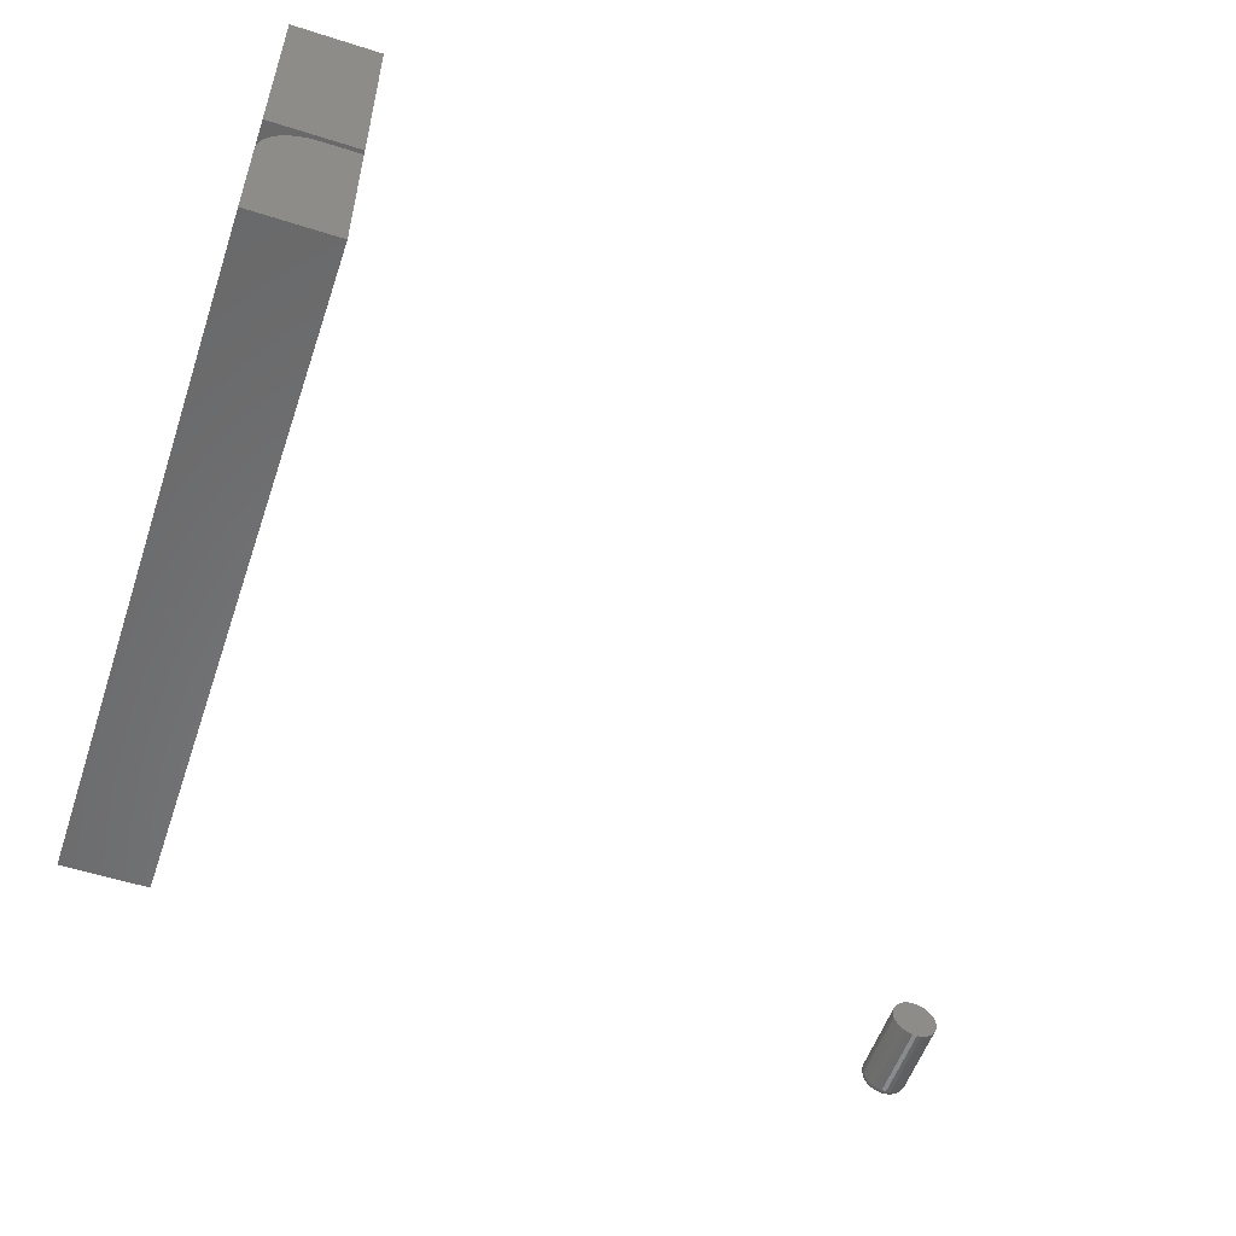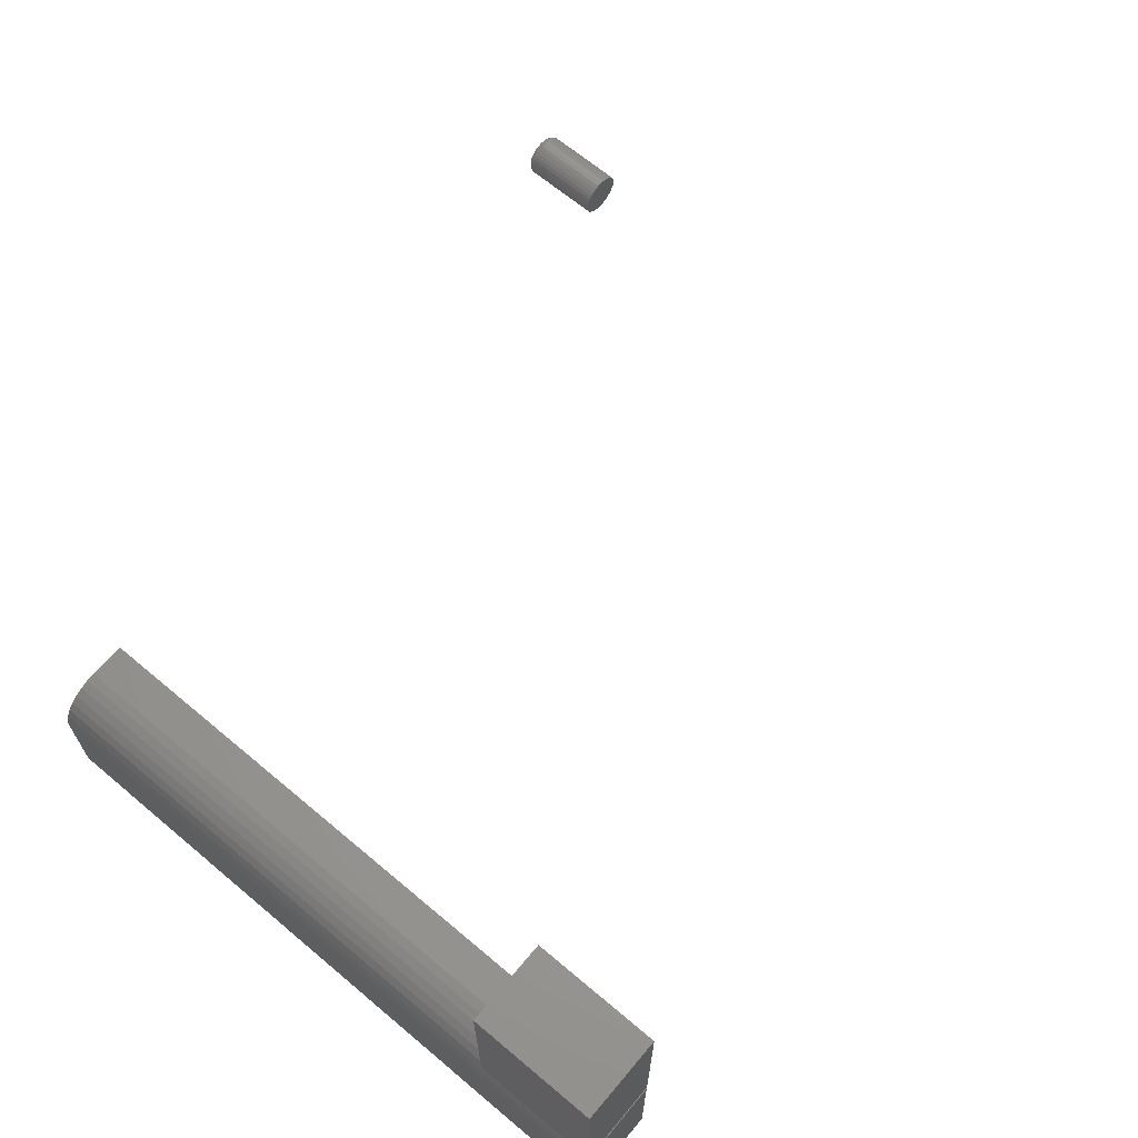
<metadata>
{"format":"stl","ext":"stl","renderer":"f3d","projection":"perspective","resolution":1024,"background":"white","views":[{"elev":-55.1,"azim":-18.6,"up":"+Z"},{"elev":66.6,"azim":-49.9,"up":"+Z"}]}
</metadata>
<code>
# stl→obj: 352 verts, 692 faces
v -0.5312 -0.75 0.2734
v -0.4484 -0.75 0.2734
v -0.5312 -0.625 0.2734
v -0.4484 -0.625 0.2734
v -0.5312 -0.75 0.07812
v -0.5312 -0.625 0.07812
v -0.4484 -0.75 0.07812
v -0.4484 -0.625 0.07812
v -0.4844 -0.75 0.07031
v -0.4935 -0.75 0.06941
v -0.5023 -0.75 0.06674
v -0.4484 -0.75 0.07031
v -0.5104 -0.75 0.06241
v -0.5175 -0.75 0.05658
v -0.5234 -0.75 0.04948
v -0.5277 -0.75 0.04138
v -0.5303 -0.75 0.03258
v -0.5312 -0.75 0.02344
v -0.5312 -0.75 -0.07812
v -0.4484 -0.75 -0.07812
v -0.5023 -0.08594 0.06674
v -0.4935 -0.08594 0.06941
v -0.4844 -0.08594 0.07031
v -0.4484 -0.08594 0.07031
v -0.4484 -0.08594 -0.07812
v -0.5312 -0.08594 -0.07812
v -0.5312 -0.08594 0.02344
v -0.5303 -0.08594 0.03258
v -0.5277 -0.08594 0.04138
v -0.5234 -0.08594 0.04948
v -0.5175 -0.08594 0.05658
v -0.5104 -0.08594 0.06241
v 0.2955 9.67e-17 0.01046
v 0.2749 9.442e-17 0.01046
v 0.2933 9.656e-17 0.01227
v 0.2731 9.41e-17 0.008251
v 0.2973 9.678e-17 0.008251
v 0.2717 9.381e-17 0.005735
v 0.2986 9.679e-17 0.005735
v 0.2973 9.588e-17 -0.007922
v 0.2731 9.32e-17 -0.007922
v 0.2986 9.617e-17 -0.005406
v 0.2749 9.328e-17 -0.01013
v 0.2955 9.556e-17 -0.01013
v 0.2771 9.342e-17 -0.01194
v 0.2933 9.522e-17 -0.01194
v 0.2796 9.362e-17 -0.01328
v 0.2824 9.388e-17 -0.01411
v 0.2908 9.486e-17 -0.01328
v 0.2852 9.418e-17 -0.01439
v 0.288 9.451e-17 -0.01411
v 0.2771 9.476e-17 0.01227
v 0.2796 9.512e-17 0.01361
v 0.2824 9.547e-17 0.01444
v 0.2852 9.58e-17 0.01472
v 0.288 9.61e-17 0.01444
v 0.2908 9.635e-17 0.01361
v 0.2717 9.319e-17 -0.005406
v 0.2709 9.325e-17 -0.002675
v 0.2995 9.642e-17 -0.002675
v 0.2706 9.337e-17 0.0001645
v 0.2998 9.661e-17 0.0001645
v 0.2709 9.356e-17 0.003004
v 0.2995 9.673e-17 0.003004
v 0.3076 -0.007812 0.0001645
v 0.3076 -0.08594 0.0001645
v 0.3071 -0.007812 -0.004199
v 0.3071 -0.08594 -0.004199
v 0.3059 -0.007812 -0.008396
v 0.3059 -0.08594 -0.008396
v 0.3038 -0.007812 -0.01226
v 0.3038 -0.08594 -0.01226
v 0.301 -0.007812 -0.01565
v 0.301 -0.08594 -0.01565
v 0.2976 -0.007812 -0.01843
v 0.2976 -0.08594 -0.01843
v 0.2938 -0.007812 -0.0205
v 0.2938 -0.08594 -0.0205
v 0.2896 -0.007812 -0.02177
v 0.2896 -0.08594 -0.02177
v 0.2852 -0.007812 -0.0222
v 0.2852 -0.08594 -0.0222
v 0.2808 -0.007812 -0.02177
v 0.2808 -0.08594 -0.02177
v 0.2766 -0.007812 -0.0205
v 0.2766 -0.08594 -0.0205
v 0.2728 -0.007812 -0.01843
v 0.2728 -0.08594 -0.01843
v 0.2694 -0.007812 -0.01565
v 0.2694 -0.08594 -0.01565
v 0.2666 -0.007812 -0.01226
v 0.2666 -0.08594 -0.01226
v 0.2645 -0.007812 -0.008396
v 0.2645 -0.08594 -0.008396
v 0.2633 -0.007812 -0.004199
v 0.2633 -0.08594 -0.004199
v 0.2628 -0.007812 0.0001645
v 0.2628 -0.08594 0.0001645
v 0.2633 -0.007812 0.004528
v 0.2633 -0.08594 0.004528
v 0.2645 -0.007812 0.008724
v 0.2645 -0.08594 0.008724
v 0.2666 -0.007812 0.01259
v 0.2666 -0.08594 0.01259
v 0.2694 -0.007812 0.01598
v 0.2694 -0.08594 0.01598
v 0.2728 -0.007812 0.01876
v 0.2728 -0.08594 0.01876
v 0.2766 -0.007812 0.02083
v 0.2766 -0.08594 0.02083
v 0.2808 -0.007812 0.0221
v 0.2808 -0.08594 0.0221
v 0.2852 -0.007812 0.02253
v 0.2852 -0.08594 0.02253
v 0.2896 -0.007812 0.0221
v 0.2896 -0.08594 0.0221
v 0.2938 -0.007812 0.02083
v 0.2938 -0.08594 0.02083
v 0.2976 -0.007812 0.01876
v 0.2976 -0.08594 0.01876
v 0.301 -0.007812 0.01598
v 0.301 -0.08594 0.01598
v 0.3038 -0.007812 0.01259
v 0.3038 -0.08594 0.01259
v 0.3059 -0.007812 0.008724
v 0.3059 -0.08594 0.008724
v 0.3071 -0.007812 0.004528
v 0.3071 -0.08594 0.004528
v 0.263 -0.006288 0.0001645
v 0.2634 -0.006288 0.004499
v 0.2634 -0.004823 0.0001645
v 0.2638 -0.004823 0.004412
v 0.2641 -0.003472 0.0001645
v 0.2646 -0.003472 0.004271
v 0.2651 -0.002288 0.0001645
v 0.2655 -0.002288 0.004082
v 0.2663 -0.001317 0.0001645
v 0.2667 -0.001317 0.003851
v 0.2677 -0.0005947 0.0001645
v 0.268 -0.0005947 0.003587
v 0.2691 -0.0001501 0.0001645
v 0.2694 -0.0001501 0.003302
v 0.307 -0.006288 0.004499
v 0.3074 -0.006288 0.0001645
v 0.3066 -0.004823 0.004412
v 0.307 -0.004823 0.0001645
v 0.3058 -0.003472 0.004271
v 0.3062 -0.003472 0.0001645
v 0.3049 -0.002288 0.004082
v 0.3053 -0.002288 0.0001645
v 0.3037 -0.001317 0.003851
v 0.3041 -0.001317 0.0001645
v 0.3024 -0.0005947 0.003587
v 0.3027 -0.0005947 0.0001645
v 0.301 -0.0001501 0.003302
v 0.3013 -0.0001501 0.0001645
v 0.3057 -0.006288 0.008667
v 0.3053 -0.004823 0.008497
v 0.3046 -0.003472 0.008221
v 0.3037 -0.002288 0.007849
v 0.3027 -0.001317 0.007396
v 0.3014 -0.0005947 0.006879
v 0.3001 -0.0001501 0.006318
v 0.3037 -0.006288 0.01251
v 0.3033 -0.004823 0.01226
v 0.3027 -0.003472 0.01186
v 0.3019 -0.002288 0.01132
v 0.3009 -0.001317 0.01066
v 0.2998 -0.0005947 0.009912
v 0.2986 -0.0001501 0.009098
v 0.3009 -0.006288 0.01588
v 0.3006 -0.004823 0.01556
v 0.3001 -0.003472 0.01505
v 0.2994 -0.002288 0.01436
v 0.2986 -0.001317 0.01353
v 0.2976 -0.0005947 0.01257
v 0.2966 -0.0001501 0.01153
v 0.2975 -0.006288 0.01864
v 0.2973 -0.004823 0.01827
v 0.2969 -0.003472 0.01767
v 0.2964 -0.002288 0.01686
v 0.2957 -0.001317 0.01588
v 0.2949 -0.0005947 0.01475
v 0.2941 -0.0001501 0.01353
v 0.2937 -0.006288 0.02069
v 0.2935 -0.004823 0.02028
v 0.2933 -0.003472 0.01961
v 0.2929 -0.002288 0.01872
v 0.2924 -0.001317 0.01762
v 0.2919 -0.0005947 0.01637
v 0.2914 -0.0001501 0.01502
v 0.2895 -0.006288 0.02196
v 0.2894 -0.004823 0.02152
v 0.2893 -0.003472 0.02081
v 0.2891 -0.002288 0.01986
v 0.2889 -0.001317 0.0187
v 0.2886 -0.0005947 0.01737
v 0.2883 -0.0001501 0.01594
v 0.2852 -0.006288 0.02238
v 0.2852 -0.004823 0.02194
v 0.2852 -0.003472 0.02122
v 0.2852 -0.002288 0.02024
v 0.2852 -0.001317 0.01906
v 0.2852 -0.0005947 0.01771
v 0.2852 -0.0001501 0.01624
v 0.2809 -0.006288 0.02196
v 0.2809 -0.004823 0.02152
v 0.2811 -0.003472 0.02081
v 0.2813 -0.002288 0.01986
v 0.2815 -0.001317 0.0187
v 0.2818 -0.0005947 0.01737
v 0.2821 -0.0001501 0.01594
v 0.2767 -0.006288 0.02069
v 0.2769 -0.004823 0.02028
v 0.2771 -0.003472 0.01961
v 0.2775 -0.002288 0.01872
v 0.278 -0.001317 0.01762
v 0.2785 -0.0005947 0.01637
v 0.279 -0.0001501 0.01502
v 0.2729 -0.006288 0.01864
v 0.2731 -0.004823 0.01827
v 0.2735 -0.003472 0.01767
v 0.274 -0.002288 0.01686
v 0.2747 -0.001317 0.01588
v 0.2754 -0.0005947 0.01475
v 0.2763 -0.0001501 0.01353
v 0.2695 -0.006288 0.01588
v 0.2698 -0.004823 0.01556
v 0.2703 -0.003472 0.01505
v 0.271 -0.002288 0.01436
v 0.2718 -0.001317 0.01353
v 0.2728 -0.0005947 0.01257
v 0.2738 -0.0001501 0.01153
v 0.2667 -0.006288 0.01251
v 0.2671 -0.004823 0.01226
v 0.2677 -0.003472 0.01186
v 0.2685 -0.002288 0.01132
v 0.2695 -0.001317 0.01066
v 0.2706 -0.0005947 0.009912
v 0.2718 -0.0001501 0.009098
v 0.2647 -0.006288 0.008667
v 0.2651 -0.004823 0.008497
v 0.2657 -0.003472 0.008221
v 0.2666 -0.002288 0.007849
v 0.2677 -0.001317 0.007396
v 0.269 -0.0005947 0.006879
v 0.2703 -0.0001501 0.006318
v 0.307 -0.006288 -0.00417
v 0.3066 -0.004823 -0.004083
v 0.3058 -0.003472 -0.003943
v 0.3049 -0.002288 -0.003753
v 0.3037 -0.001317 -0.003522
v 0.3024 -0.0005947 -0.003259
v 0.301 -0.0001501 -0.002973
v 0.2634 -0.006288 -0.00417
v 0.2638 -0.004823 -0.004083
v 0.2646 -0.003472 -0.003943
v 0.2655 -0.002288 -0.003753
v 0.2667 -0.001317 -0.003522
v 0.268 -0.0005947 -0.003259
v 0.2694 -0.0001501 -0.002973
v 0.2647 -0.006288 -0.008338
v 0.2651 -0.004823 -0.008168
v 0.2657 -0.003472 -0.007892
v 0.2666 -0.002288 -0.00752
v 0.2677 -0.001317 -0.007067
v 0.269 -0.0005947 -0.00655
v 0.2703 -0.0001501 -0.005989
v 0.2667 -0.006288 -0.01218
v 0.2671 -0.004823 -0.01193
v 0.2677 -0.003472 -0.01153
v 0.2685 -0.002288 -0.01099
v 0.2695 -0.001317 -0.01033
v 0.2706 -0.0005947 -0.009583
v 0.2718 -0.0001501 -0.008769
v 0.2695 -0.006288 -0.01555
v 0.2698 -0.004823 -0.01523
v 0.2703 -0.003472 -0.01472
v 0.271 -0.002288 -0.01403
v 0.2718 -0.001317 -0.0132
v 0.2728 -0.0005947 -0.01224
v 0.2738 -0.0001501 -0.01121
v 0.2729 -0.006288 -0.01831
v 0.2731 -0.004823 -0.01794
v 0.2735 -0.003472 -0.01734
v 0.274 -0.002288 -0.01653
v 0.2747 -0.001317 -0.01555
v 0.2754 -0.0005947 -0.01442
v 0.2763 -0.0001501 -0.01321
v 0.2767 -0.006288 -0.02036
v 0.2769 -0.004823 -0.01995
v 0.2771 -0.003472 -0.01928
v 0.2775 -0.002288 -0.01839
v 0.278 -0.001317 -0.01729
v 0.2785 -0.0005947 -0.01605
v 0.279 -0.0001501 -0.01469
v 0.2809 -0.006288 -0.02163
v 0.2809 -0.004823 -0.02119
v 0.2811 -0.003472 -0.02048
v 0.2813 -0.002288 -0.01953
v 0.2815 -0.001317 -0.01837
v 0.2818 -0.0005947 -0.01704
v 0.2821 -0.0001501 -0.01561
v 0.2852 -0.006288 -0.02205
v 0.2852 -0.004823 -0.02161
v 0.2852 -0.003472 -0.02089
v 0.2852 -0.002288 -0.01992
v 0.2852 -0.001317 -0.01873
v 0.2852 -0.0005947 -0.01738
v 0.2852 -0.0001501 -0.01592
v 0.2895 -0.006288 -0.02163
v 0.2894 -0.004823 -0.02119
v 0.2893 -0.003472 -0.02048
v 0.2891 -0.002288 -0.01953
v 0.2889 -0.001317 -0.01837
v 0.2886 -0.0005947 -0.01704
v 0.2883 -0.0001501 -0.01561
v 0.2937 -0.006288 -0.02036
v 0.2935 -0.004823 -0.01995
v 0.2933 -0.003472 -0.01928
v 0.2929 -0.002288 -0.01839
v 0.2924 -0.001317 -0.01729
v 0.2919 -0.0005947 -0.01605
v 0.2914 -0.0001501 -0.01469
v 0.2975 -0.006288 -0.01831
v 0.2973 -0.004823 -0.01794
v 0.2969 -0.003472 -0.01734
v 0.2964 -0.002288 -0.01653
v 0.2957 -0.001317 -0.01555
v 0.2949 -0.0005947 -0.01442
v 0.2941 -0.0001501 -0.01321
v 0.3009 -0.006288 -0.01555
v 0.3006 -0.004823 -0.01523
v 0.3001 -0.003472 -0.01472
v 0.2994 -0.002288 -0.01403
v 0.2986 -0.001317 -0.0132
v 0.2976 -0.0005947 -0.01224
v 0.2966 -0.0001501 -0.01121
v 0.3037 -0.006288 -0.01218
v 0.3033 -0.004823 -0.01193
v 0.3027 -0.003472 -0.01153
v 0.3019 -0.002288 -0.01099
v 0.3009 -0.001317 -0.01033
v 0.2998 -0.0005947 -0.009583
v 0.2986 -0.0001501 -0.008769
v 0.3057 -0.006288 -0.008338
v 0.3053 -0.004823 -0.008168
v 0.3046 -0.003472 -0.007892
v 0.3037 -0.002288 -0.00752
v 0.3027 -0.001317 -0.007067
v 0.3014 -0.0005947 -0.00655
v 0.3001 -0.0001501 -0.005989
f 1 2 3
f 3 2 4
f 5 6 7
f 7 6 8
f 6 5 3
f 3 5 1
f 8 6 4
f 4 6 3
f 7 8 2
f 2 8 4
f 5 7 1
f 1 7 2
f 9 10 11
f 12 9 11
f 12 11 13
f 12 13 14
f 12 14 15
f 12 15 16
f 12 16 17
f 12 17 18
f 12 18 19
f 12 19 20
f 21 22 23
f 24 25 26
f 24 26 27
f 24 27 28
f 24 28 29
f 24 29 30
f 24 30 31
f 24 31 32
f 24 32 21
f 24 21 23
f 27 26 18
f 18 26 19
f 24 23 12
f 12 23 9
f 27 18 28
f 28 18 17
f 28 17 29
f 29 17 16
f 29 16 30
f 30 16 15
f 30 15 31
f 31 15 14
f 31 14 32
f 32 14 13
f 32 13 21
f 21 13 11
f 21 11 22
f 22 11 10
f 22 10 23
f 23 10 9
f 25 24 20
f 20 24 12
f 26 25 19
f 19 25 20
f 33 34 35
f 36 34 33
f 37 36 33
f 38 36 37
f 39 38 37
f 40 41 42
f 43 41 40
f 44 43 40
f 45 43 44
f 46 45 44
f 46 47 45
f 48 47 46
f 49 48 46
f 49 50 48
f 51 50 49
f 52 53 54
f 52 54 55
f 52 55 56
f 52 56 57
f 52 57 35
f 52 35 34
f 41 58 42
f 42 58 59
f 42 59 60
f 60 59 61
f 60 61 62
f 62 61 63
f 62 63 64
f 64 63 38
f 64 38 39
f 65 66 67
f 67 66 68
f 67 68 69
f 69 68 70
f 69 70 71
f 71 70 72
f 71 72 73
f 73 72 74
f 73 74 75
f 75 74 76
f 75 76 77
f 77 76 78
f 77 78 79
f 79 78 80
f 79 80 81
f 81 80 82
f 81 82 83
f 83 82 84
f 83 84 85
f 85 84 86
f 85 86 87
f 87 86 88
f 87 88 89
f 89 88 90
f 89 90 91
f 91 90 92
f 91 92 93
f 93 92 94
f 93 94 95
f 95 94 96
f 95 96 97
f 97 96 98
f 97 98 99
f 99 98 100
f 99 100 101
f 101 100 102
f 101 102 103
f 103 102 104
f 103 104 105
f 105 104 106
f 105 106 107
f 107 106 108
f 107 108 109
f 109 108 110
f 109 110 111
f 111 110 112
f 111 112 113
f 113 112 114
f 113 114 115
f 115 114 116
f 115 116 117
f 117 116 118
f 117 118 119
f 119 118 120
f 119 120 121
f 121 120 122
f 121 122 123
f 123 122 124
f 123 124 125
f 125 124 126
f 125 126 127
f 127 126 128
f 127 128 65
f 65 128 66
f 97 99 129
f 129 99 130
f 129 130 131
f 131 130 132
f 131 132 133
f 133 132 134
f 133 134 135
f 135 134 136
f 135 136 137
f 137 136 138
f 137 138 139
f 139 138 140
f 139 140 141
f 141 140 142
f 141 142 61
f 61 142 63
f 127 65 143
f 143 65 144
f 143 144 145
f 145 144 146
f 145 146 147
f 147 146 148
f 147 148 149
f 149 148 150
f 149 150 151
f 151 150 152
f 151 152 153
f 153 152 154
f 153 154 155
f 155 154 156
f 155 156 64
f 64 156 62
f 125 127 157
f 157 127 143
f 157 143 158
f 158 143 145
f 158 145 159
f 159 145 147
f 159 147 160
f 160 147 149
f 160 149 161
f 161 149 151
f 161 151 162
f 162 151 153
f 162 153 163
f 163 153 155
f 163 155 39
f 39 155 64
f 123 125 164
f 164 125 157
f 164 157 165
f 165 157 158
f 165 158 166
f 166 158 159
f 166 159 167
f 167 159 160
f 167 160 168
f 168 160 161
f 168 161 169
f 169 161 162
f 169 162 170
f 170 162 163
f 170 163 37
f 37 163 39
f 121 123 171
f 171 123 164
f 171 164 172
f 172 164 165
f 172 165 173
f 173 165 166
f 173 166 174
f 174 166 167
f 174 167 175
f 175 167 168
f 175 168 176
f 176 168 169
f 176 169 177
f 177 169 170
f 177 170 33
f 33 170 37
f 119 121 178
f 178 121 171
f 178 171 179
f 179 171 172
f 179 172 180
f 180 172 173
f 180 173 181
f 181 173 174
f 181 174 182
f 182 174 175
f 182 175 183
f 183 175 176
f 183 176 184
f 184 176 177
f 184 177 35
f 35 177 33
f 117 119 185
f 185 119 178
f 185 178 186
f 186 178 179
f 186 179 187
f 187 179 180
f 187 180 188
f 188 180 181
f 188 181 189
f 189 181 182
f 189 182 190
f 190 182 183
f 190 183 191
f 191 183 184
f 191 184 57
f 57 184 35
f 115 117 192
f 192 117 185
f 192 185 193
f 193 185 186
f 193 186 194
f 194 186 187
f 194 187 195
f 195 187 188
f 195 188 196
f 196 188 189
f 196 189 197
f 197 189 190
f 197 190 198
f 198 190 191
f 198 191 56
f 56 191 57
f 113 115 199
f 199 115 192
f 199 192 200
f 200 192 193
f 200 193 201
f 201 193 194
f 201 194 202
f 202 194 195
f 202 195 203
f 203 195 196
f 203 196 204
f 204 196 197
f 204 197 205
f 205 197 198
f 205 198 55
f 55 198 56
f 111 113 206
f 206 113 199
f 206 199 207
f 207 199 200
f 207 200 208
f 208 200 201
f 208 201 209
f 209 201 202
f 209 202 210
f 210 202 203
f 210 203 211
f 211 203 204
f 211 204 212
f 212 204 205
f 212 205 54
f 54 205 55
f 109 111 213
f 213 111 206
f 213 206 214
f 214 206 207
f 214 207 215
f 215 207 208
f 215 208 216
f 216 208 209
f 216 209 217
f 217 209 210
f 217 210 218
f 218 210 211
f 218 211 219
f 219 211 212
f 219 212 53
f 53 212 54
f 107 109 220
f 220 109 213
f 220 213 221
f 221 213 214
f 221 214 222
f 222 214 215
f 222 215 223
f 223 215 216
f 223 216 224
f 224 216 217
f 224 217 225
f 225 217 218
f 225 218 226
f 226 218 219
f 226 219 52
f 52 219 53
f 105 107 227
f 227 107 220
f 227 220 228
f 228 220 221
f 228 221 229
f 229 221 222
f 229 222 230
f 230 222 223
f 230 223 231
f 231 223 224
f 231 224 232
f 232 224 225
f 232 225 233
f 233 225 226
f 233 226 34
f 34 226 52
f 103 105 234
f 234 105 227
f 234 227 235
f 235 227 228
f 235 228 236
f 236 228 229
f 236 229 237
f 237 229 230
f 237 230 238
f 238 230 231
f 238 231 239
f 239 231 232
f 239 232 240
f 240 232 233
f 240 233 36
f 36 233 34
f 101 103 241
f 241 103 234
f 241 234 242
f 242 234 235
f 242 235 243
f 243 235 236
f 243 236 244
f 244 236 237
f 244 237 245
f 245 237 238
f 245 238 246
f 246 238 239
f 246 239 247
f 247 239 240
f 247 240 38
f 38 240 36
f 99 101 130
f 130 101 241
f 130 241 132
f 132 241 242
f 132 242 134
f 134 242 243
f 134 243 136
f 136 243 244
f 136 244 138
f 138 244 245
f 138 245 140
f 140 245 246
f 140 246 142
f 142 246 247
f 142 247 63
f 63 247 38
f 65 67 144
f 144 67 248
f 144 248 146
f 146 248 249
f 146 249 148
f 148 249 250
f 148 250 150
f 150 250 251
f 150 251 152
f 152 251 252
f 152 252 154
f 154 252 253
f 154 253 156
f 156 253 254
f 156 254 62
f 62 254 60
f 95 97 255
f 255 97 129
f 255 129 256
f 256 129 131
f 256 131 257
f 257 131 133
f 257 133 258
f 258 133 135
f 258 135 259
f 259 135 137
f 259 137 260
f 260 137 139
f 260 139 261
f 261 139 141
f 261 141 59
f 59 141 61
f 93 95 262
f 262 95 255
f 262 255 263
f 263 255 256
f 263 256 264
f 264 256 257
f 264 257 265
f 265 257 258
f 265 258 266
f 266 258 259
f 266 259 267
f 267 259 260
f 267 260 268
f 268 260 261
f 268 261 58
f 58 261 59
f 91 93 269
f 269 93 262
f 269 262 270
f 270 262 263
f 270 263 271
f 271 263 264
f 271 264 272
f 272 264 265
f 272 265 273
f 273 265 266
f 273 266 274
f 274 266 267
f 274 267 275
f 275 267 268
f 275 268 41
f 41 268 58
f 89 91 276
f 276 91 269
f 276 269 277
f 277 269 270
f 277 270 278
f 278 270 271
f 278 271 279
f 279 271 272
f 279 272 280
f 280 272 273
f 280 273 281
f 281 273 274
f 281 274 282
f 282 274 275
f 282 275 43
f 43 275 41
f 87 89 283
f 283 89 276
f 283 276 284
f 284 276 277
f 284 277 285
f 285 277 278
f 285 278 286
f 286 278 279
f 286 279 287
f 287 279 280
f 287 280 288
f 288 280 281
f 288 281 289
f 289 281 282
f 289 282 45
f 45 282 43
f 85 87 290
f 290 87 283
f 290 283 291
f 291 283 284
f 291 284 292
f 292 284 285
f 292 285 293
f 293 285 286
f 293 286 294
f 294 286 287
f 294 287 295
f 295 287 288
f 295 288 296
f 296 288 289
f 296 289 47
f 47 289 45
f 83 85 297
f 297 85 290
f 297 290 298
f 298 290 291
f 298 291 299
f 299 291 292
f 299 292 300
f 300 292 293
f 300 293 301
f 301 293 294
f 301 294 302
f 302 294 295
f 302 295 303
f 303 295 296
f 303 296 48
f 48 296 47
f 81 83 304
f 304 83 297
f 304 297 305
f 305 297 298
f 305 298 306
f 306 298 299
f 306 299 307
f 307 299 300
f 307 300 308
f 308 300 301
f 308 301 309
f 309 301 302
f 309 302 310
f 310 302 303
f 310 303 50
f 50 303 48
f 79 81 311
f 311 81 304
f 311 304 312
f 312 304 305
f 312 305 313
f 313 305 306
f 313 306 314
f 314 306 307
f 314 307 315
f 315 307 308
f 315 308 316
f 316 308 309
f 316 309 317
f 317 309 310
f 317 310 51
f 51 310 50
f 77 79 318
f 318 79 311
f 318 311 319
f 319 311 312
f 319 312 320
f 320 312 313
f 320 313 321
f 321 313 314
f 321 314 322
f 322 314 315
f 322 315 323
f 323 315 316
f 323 316 324
f 324 316 317
f 324 317 49
f 49 317 51
f 75 77 325
f 325 77 318
f 325 318 326
f 326 318 319
f 326 319 327
f 327 319 320
f 327 320 328
f 328 320 321
f 328 321 329
f 329 321 322
f 329 322 330
f 330 322 323
f 330 323 331
f 331 323 324
f 331 324 46
f 46 324 49
f 73 75 332
f 332 75 325
f 332 325 333
f 333 325 326
f 333 326 334
f 334 326 327
f 334 327 335
f 335 327 328
f 335 328 336
f 336 328 329
f 336 329 337
f 337 329 330
f 337 330 338
f 338 330 331
f 338 331 44
f 44 331 46
f 71 73 339
f 339 73 332
f 339 332 340
f 340 332 333
f 340 333 341
f 341 333 334
f 341 334 342
f 342 334 335
f 342 335 343
f 343 335 336
f 343 336 344
f 344 336 337
f 344 337 345
f 345 337 338
f 345 338 40
f 40 338 44
f 69 71 346
f 346 71 339
f 346 339 347
f 347 339 340
f 347 340 348
f 348 340 341
f 348 341 349
f 349 341 342
f 349 342 350
f 350 342 343
f 350 343 351
f 351 343 344
f 351 344 352
f 352 344 345
f 352 345 42
f 42 345 40
f 67 69 248
f 248 69 346
f 248 346 249
f 249 346 347
f 249 347 250
f 250 347 348
f 250 348 251
f 251 348 349
f 251 349 252
f 252 349 350
f 252 350 253
f 253 350 351
f 253 351 254
f 254 351 352
f 254 352 60
f 60 352 42
f 114 112 110
f 116 114 110
f 116 110 118
f 118 110 108
f 118 108 120
f 120 108 106
f 120 106 122
f 122 106 104
f 122 104 124
f 124 104 102
f 124 102 126
f 126 102 100
f 126 100 128
f 68 94 70
f 70 94 92
f 70 92 72
f 72 92 90
f 72 90 74
f 74 90 88
f 74 88 76
f 76 88 86
f 76 86 78
f 78 86 84
f 78 84 82
f 78 82 80
f 128 100 66
f 66 100 98
f 66 98 68
f 68 98 96
f 68 96 94

</code>
